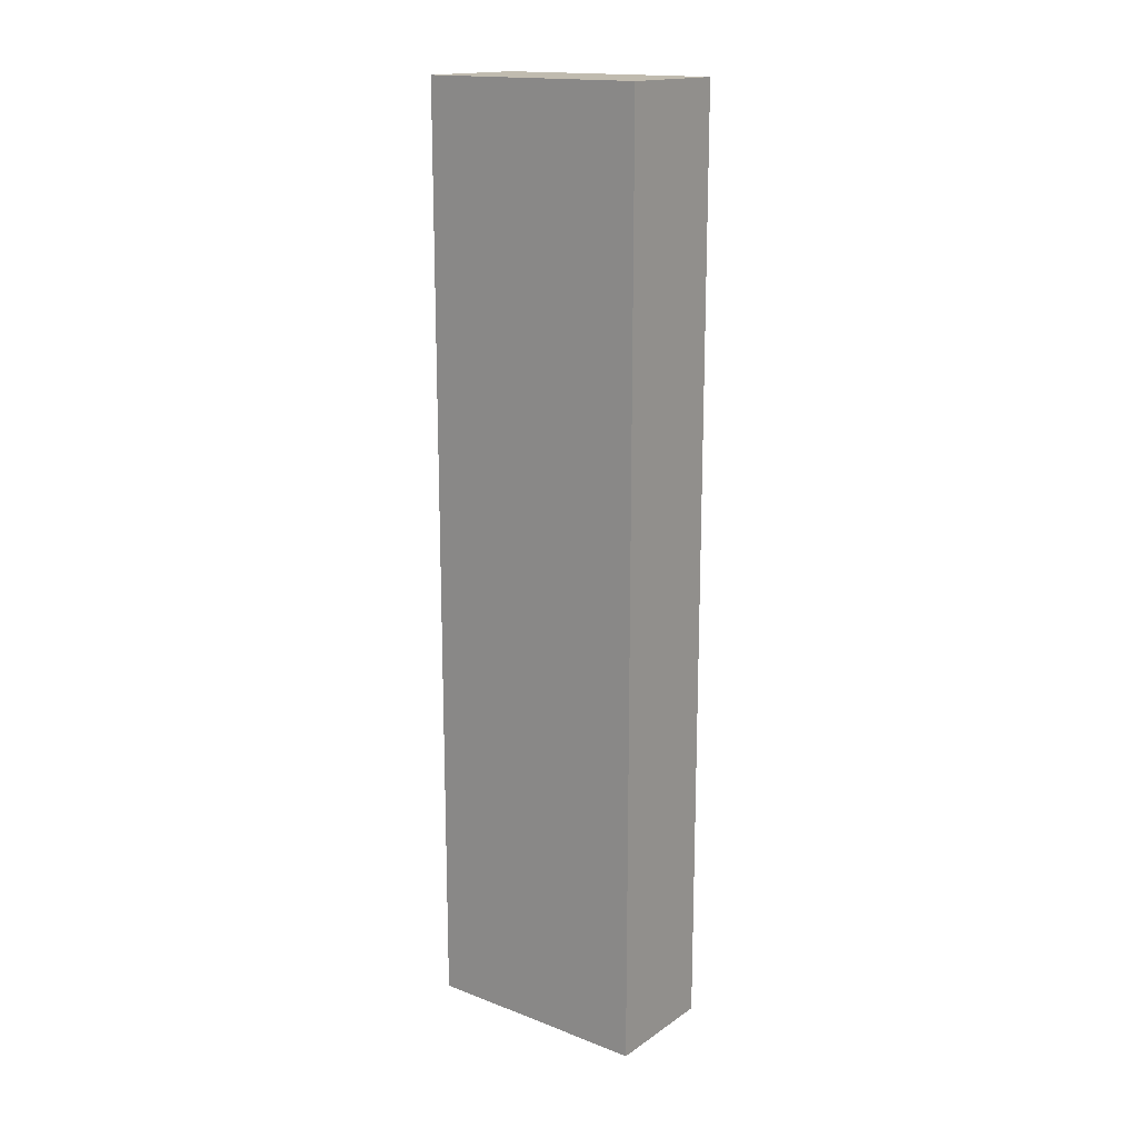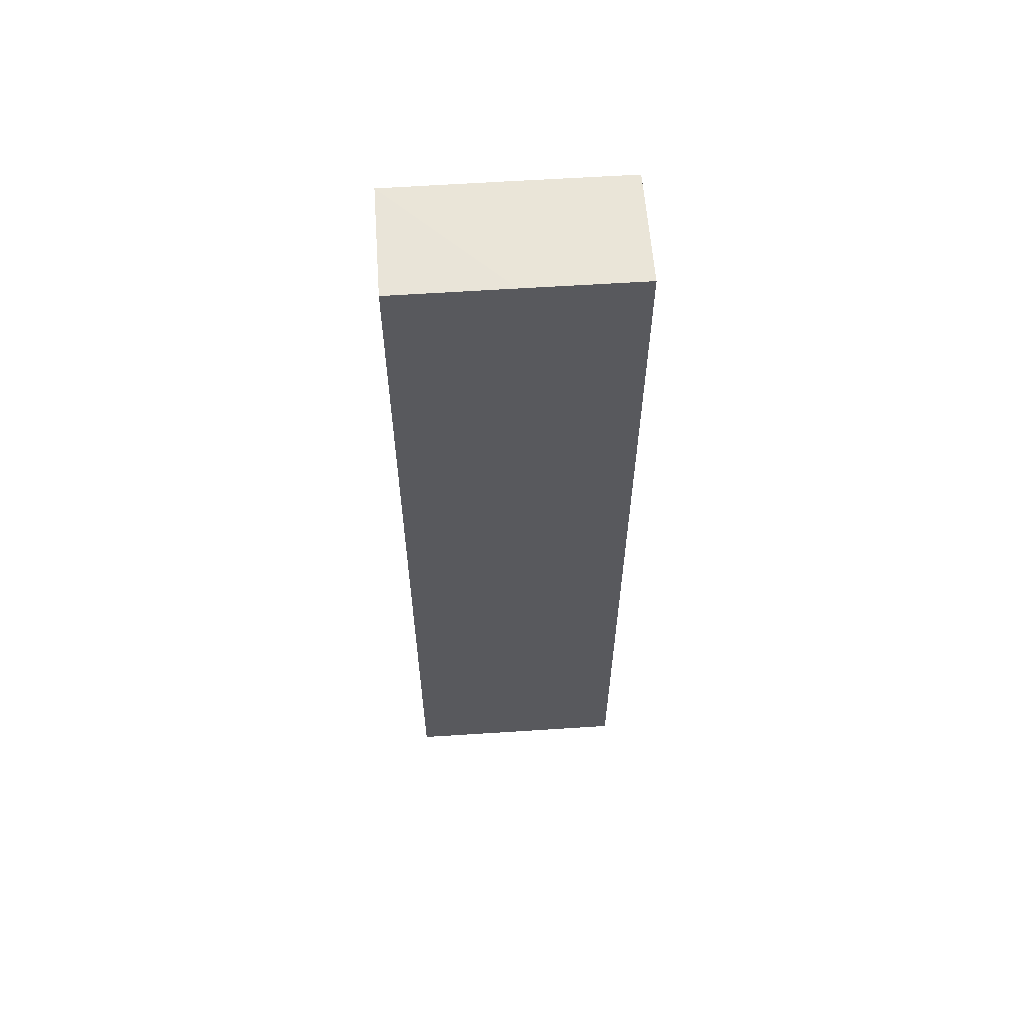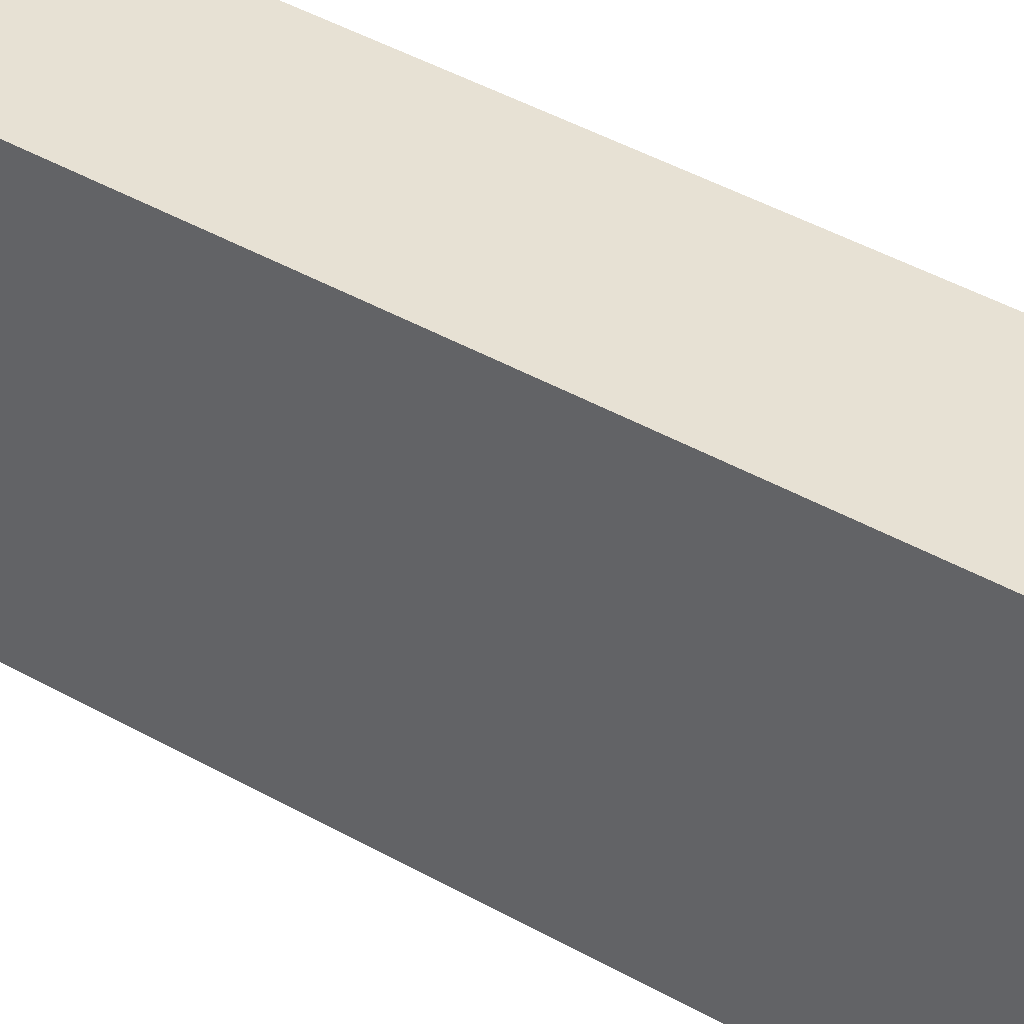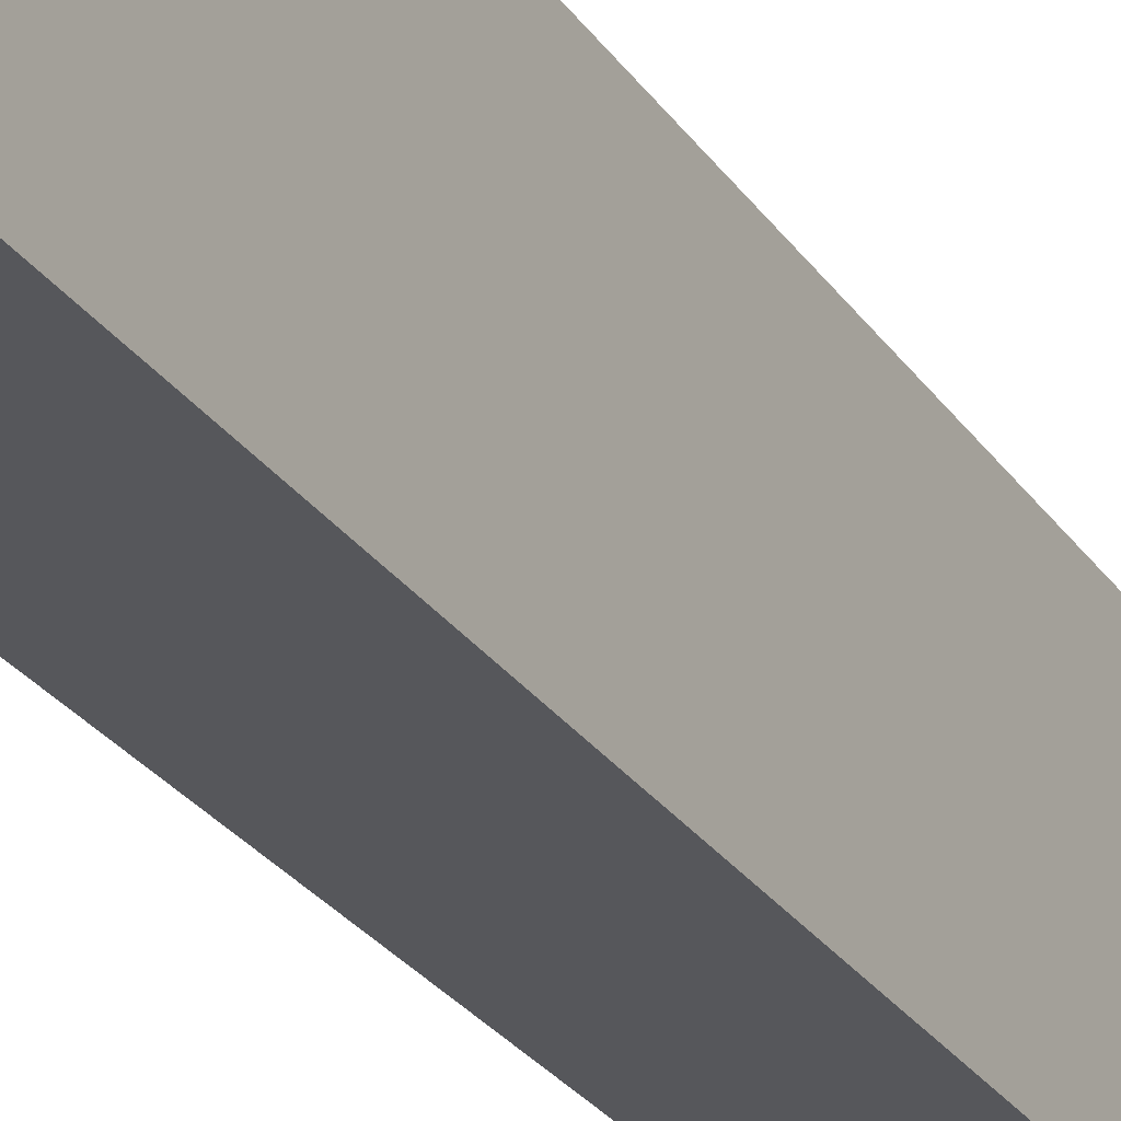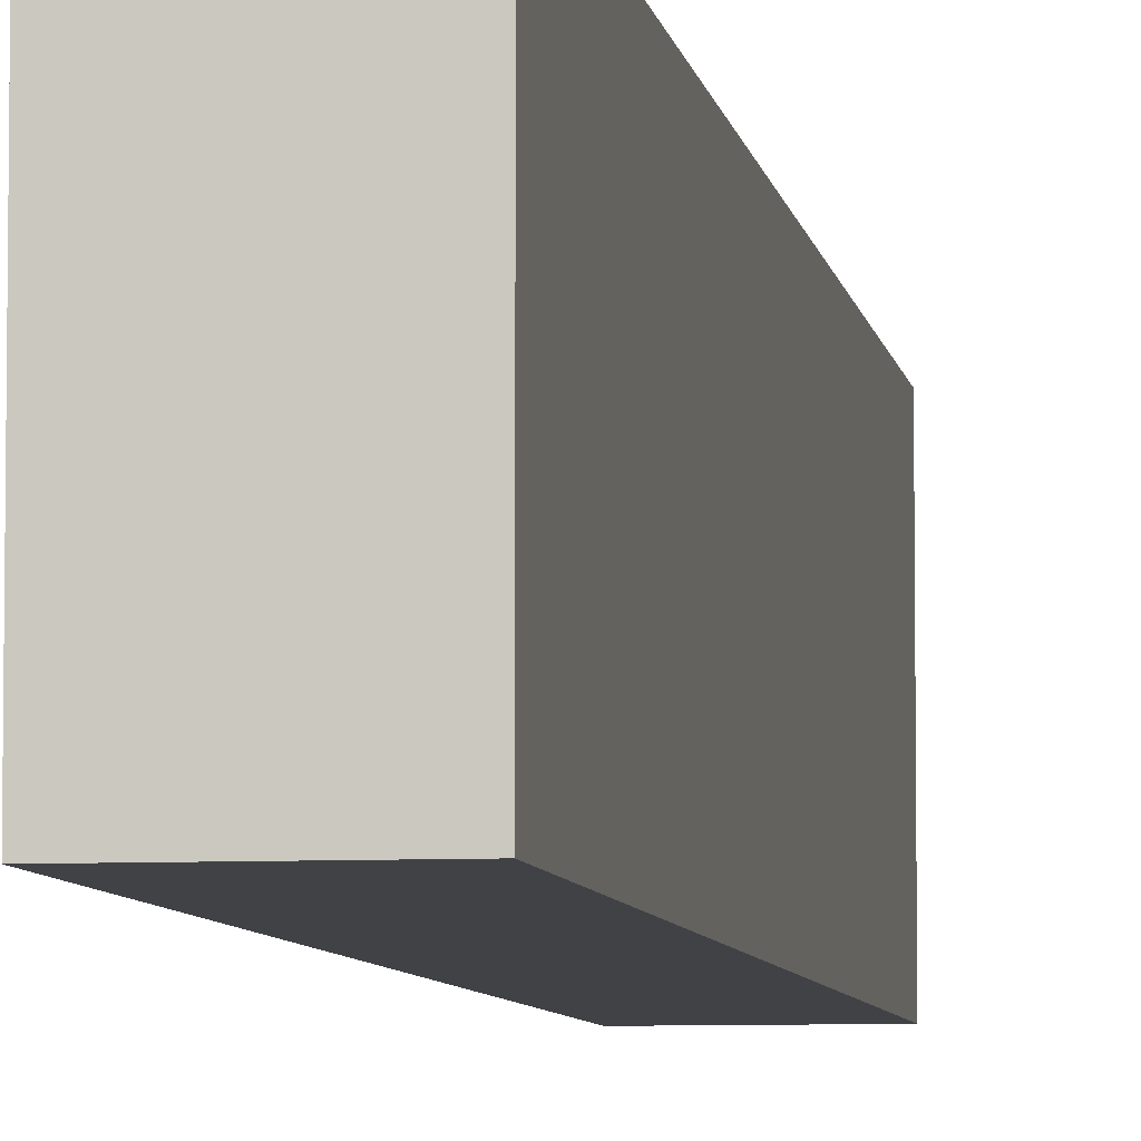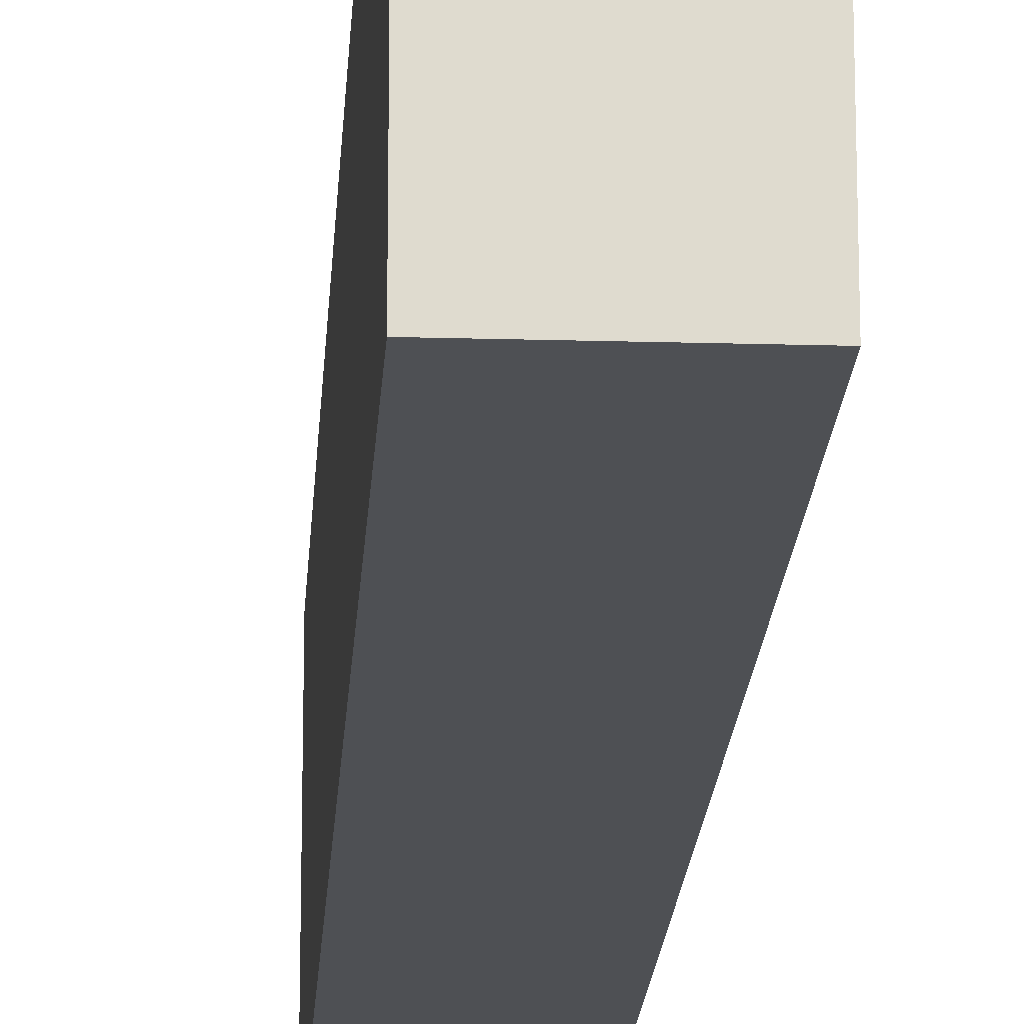
<metadata>
{"format":"obj","ext":"obj","renderer":"f3d","projection":"perspective","resolution":1024,"background":"white","views":[{"elev":16.5,"azim":-52.2,"up":"+Z"},{"elev":59.7,"azim":86.2,"up":"+Z"},{"elev":39.3,"azim":-54.0,"up":"+Y"},{"elev":-27.5,"azim":27.2,"up":"+Y"},{"elev":-6.4,"azim":8.5,"up":"+Y"},{"elev":-19.0,"azim":176.6,"up":"+Y"}]}
</metadata>
<code>
o 20703
v 2202 1856 7.772
v 2202 1856 7.772
v 2202 1856 7.691
v 2202 1856 7.772
v 2202 1856 7.772
v 2202 1856 7.772
v 2202 1856 7.691
v 2202 1856 7.691
v 2202 1856 7.691
v 2202 1856 7.691
v 2202 1856 7.772
v 2202 1856 7.772
v 2202 1856 7.772
v 2202 1856 7.772
v 2202 1856 7.691
v 2202 1856 7.772
v 2202 1856 7.772
v 2202 1856 7.772
v 2202 1856 7.772
v 2202 1856 7.772
v 2202 1856 7.691
v 2202 1856 7.691
v 2202 1856 7.772
v 2202 1856 7.772
v 2202 1856 7.691
v 2202 1856 7.772
v 2202 1856 7.691
v 2202 1856 7.691
v 2202 1856 7.691
v 2202 1856 7.691
v 2202 1856 7.772
v 2202 1856 7.772
v 2202 1856 7.772
v 2202 1856 7.691
v 2202 1856 7.691
v 2202 1856 7.691
v 2202 1856 7.691
f 1 2 3
f 2 4 5
f 2 6 7
f 8 5 9
f 10 11 8
f 12 13 10
f 13 14 15
f 16 5 17
f 16 17 18
f 19 18 20
f 21 18 22
f 23 24 21
f 3 16 25
f 25 26 27
f 25 28 29
f 30 31 29
f 32 33 30
f 7 34 28
f 7 35 34
f 36 37 35

</code>
